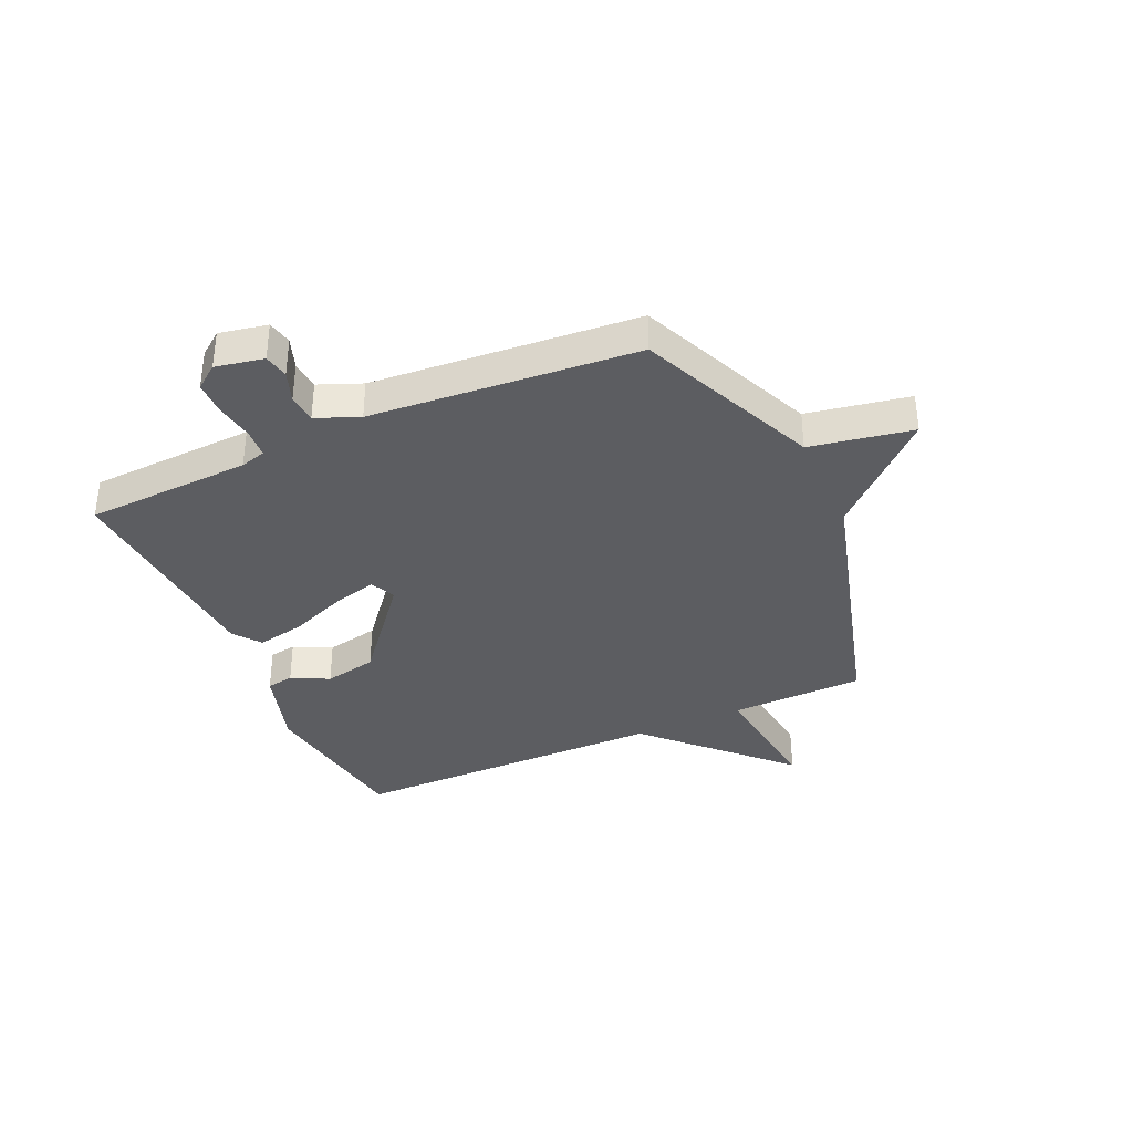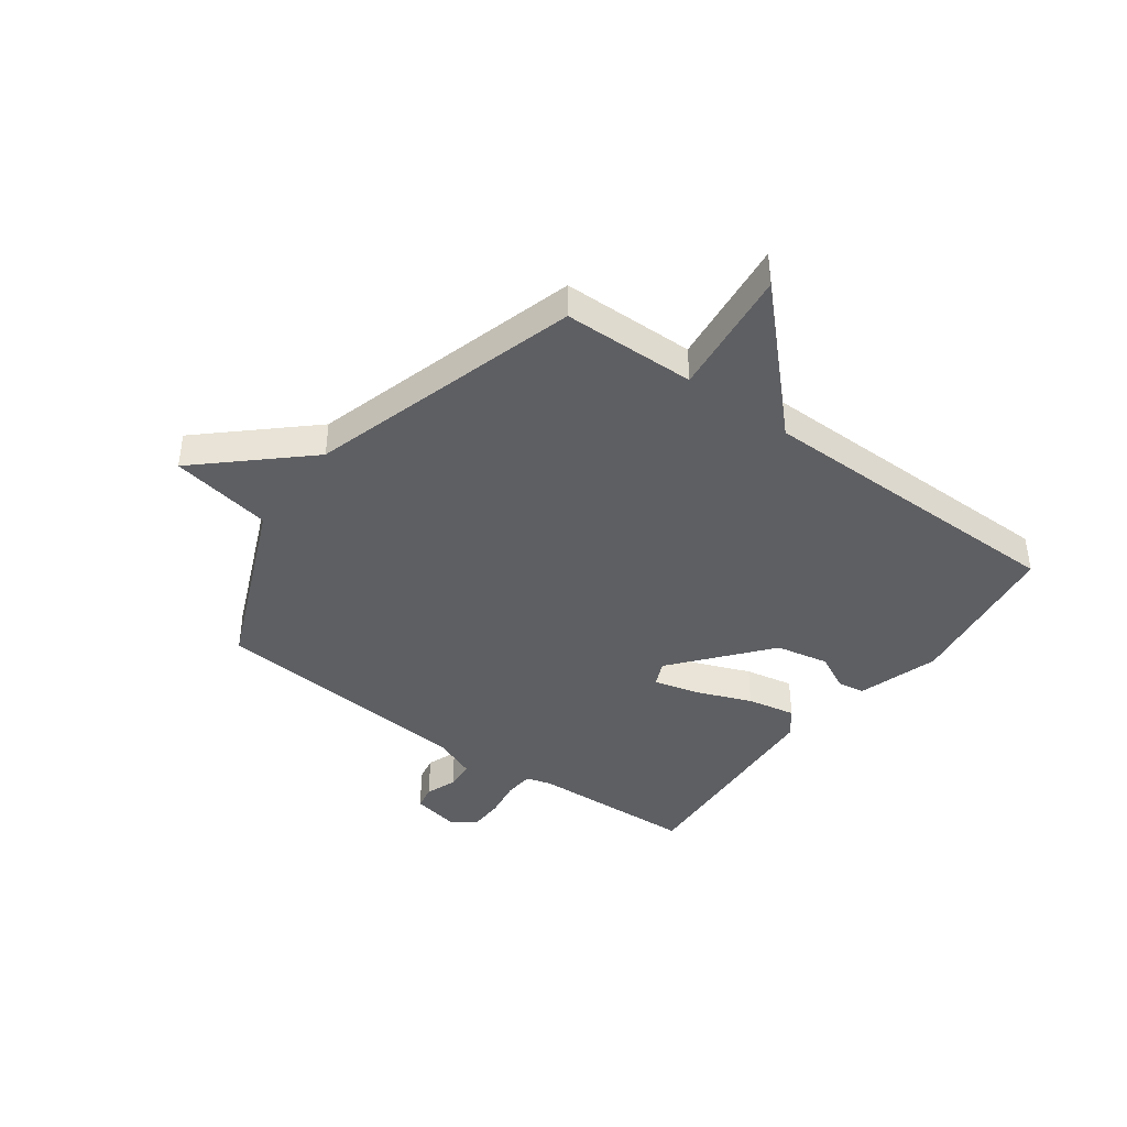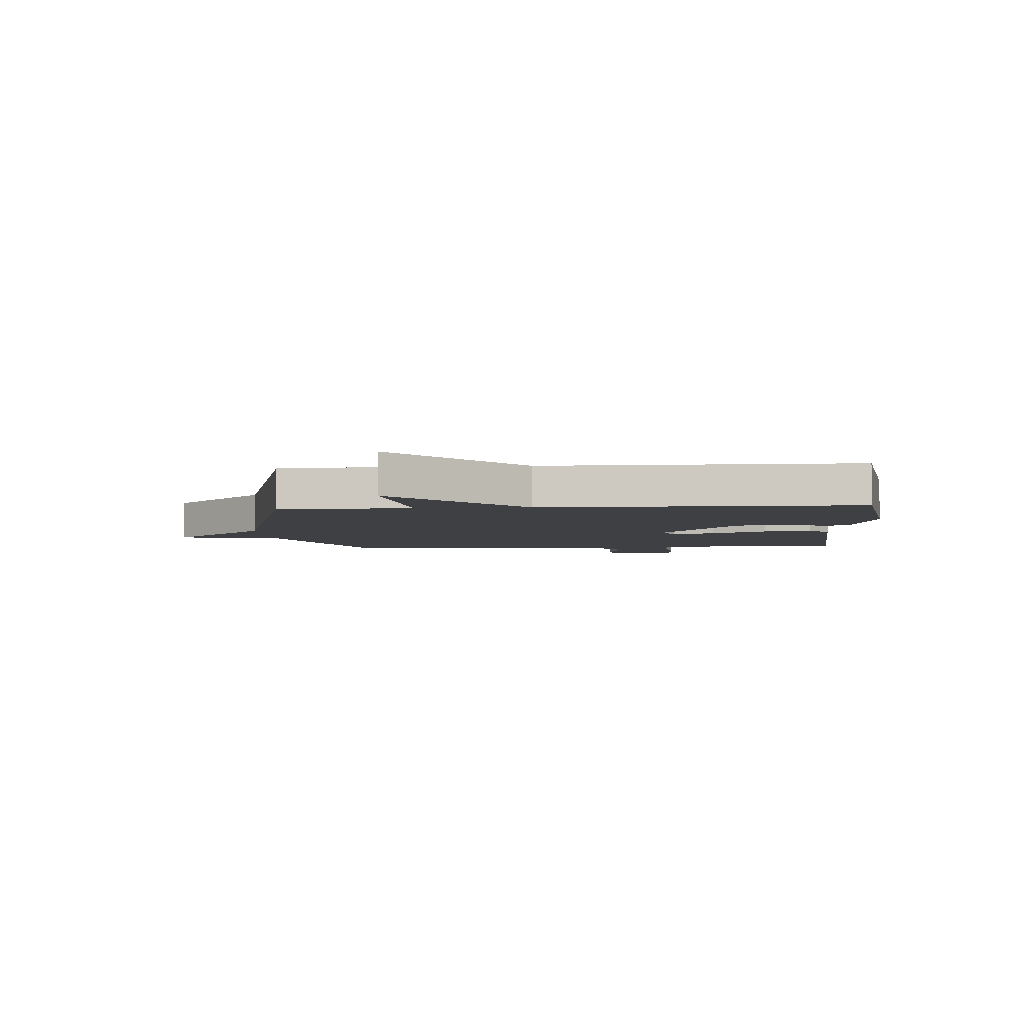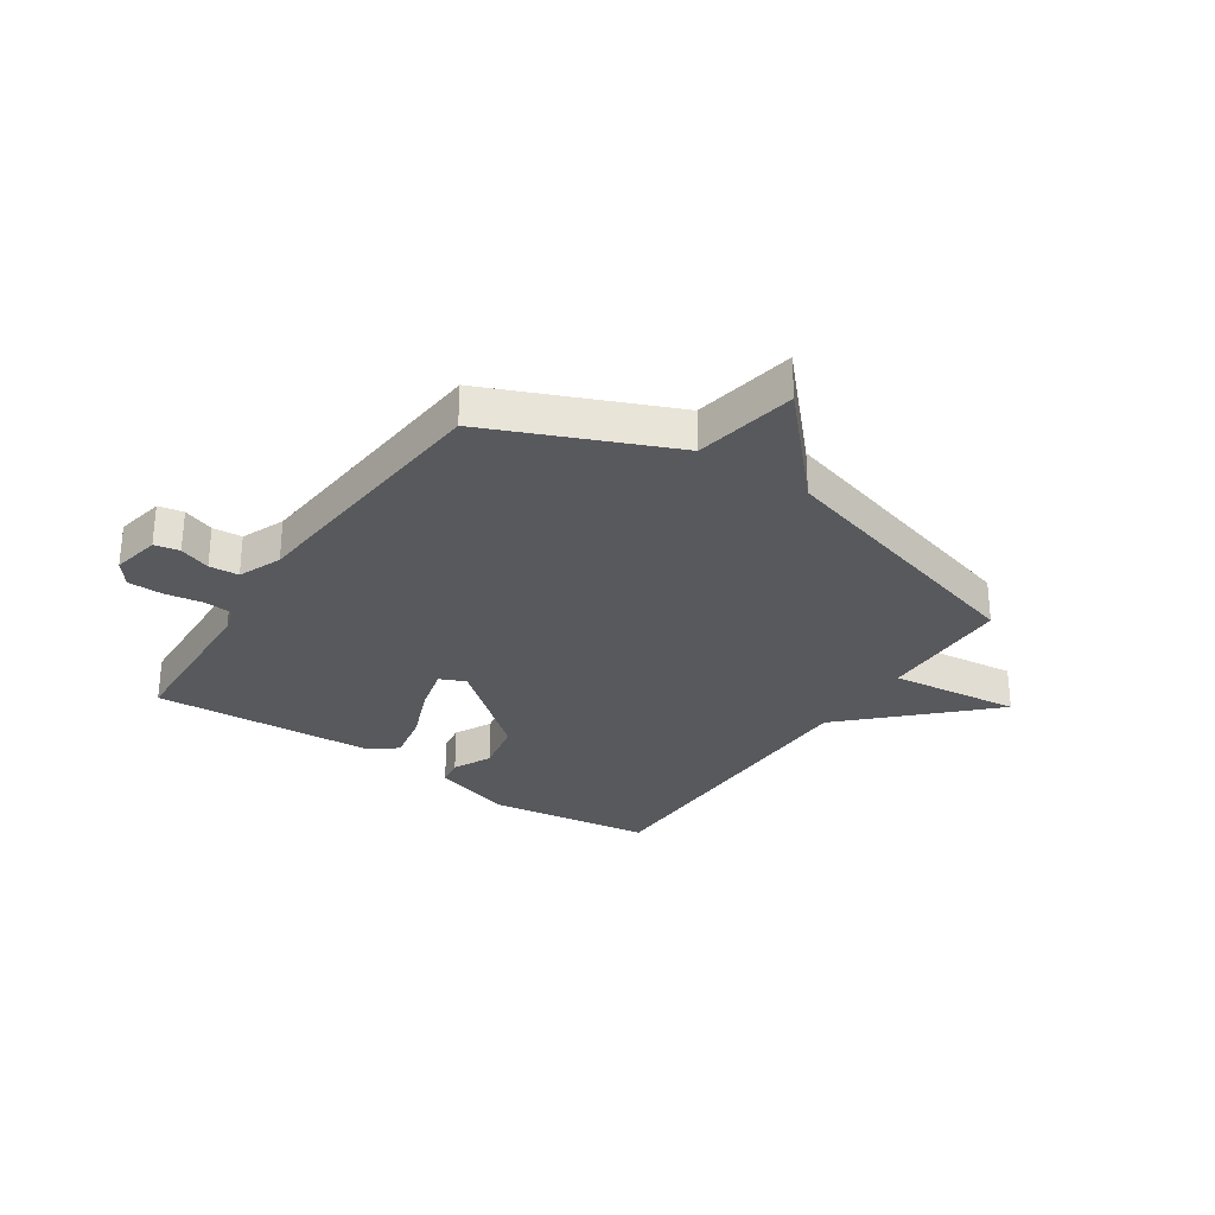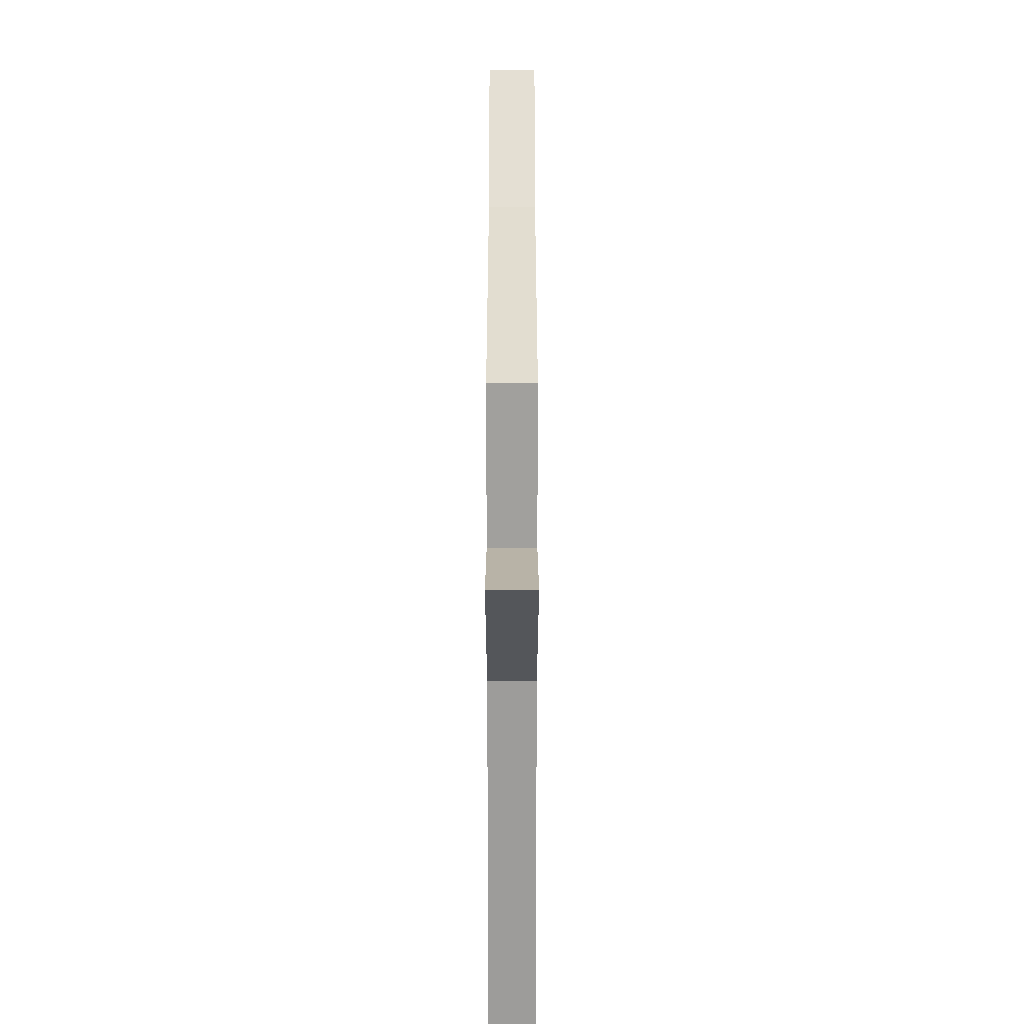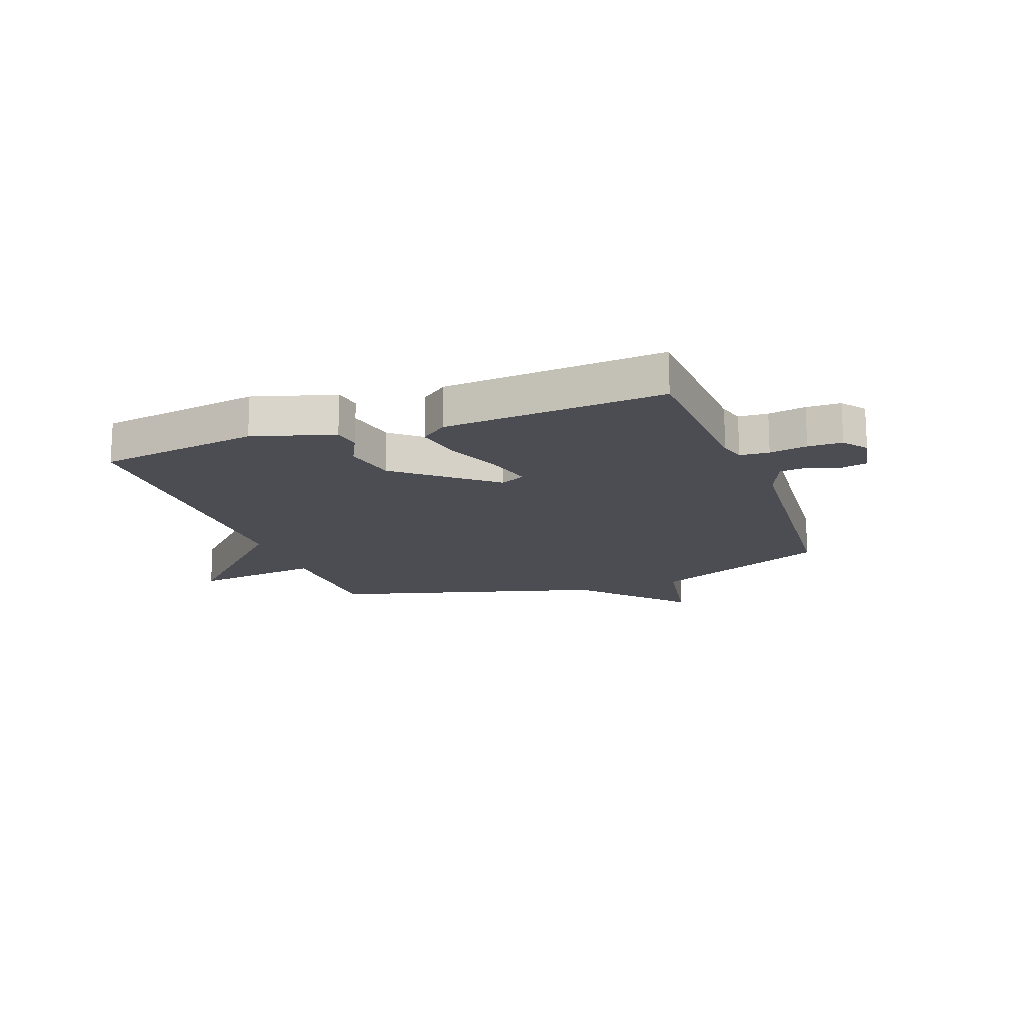
<metadata>
{"format":"obj","ext":"obj","renderer":"f3d","projection":"perspective","resolution":1024,"background":"white","views":[{"elev":-36.4,"azim":-65.7,"up":"+Y"},{"elev":-41.0,"azim":53.6,"up":"+Y"},{"elev":-4.8,"azim":94.5,"up":"+Y"},{"elev":-29.7,"azim":-34.0,"up":"+Y"},{"elev":19.4,"azim":90.0,"up":"+Z"},{"elev":-16.4,"azim":-159.7,"up":"+Y"}]}
</metadata>
<code>
v -0.5 0.07 0.5
v -0.182 0.07 0.637
v -0.149 0.07 0.818
v 0.018 0.07 0.637
v 0.5 0.07 0.5
v 0.504 0.07 0.264
v 0.734 0.07 0.291
v 0.504 0.07 0.064
v 0.5 0.07 -0.5
v 0.213 0.07 -0.542
v 0.069 0.07 -0.498
v 0.061 0.07 -0.45
v 0.094 0.07 -0.384
v 0.075 0.07 -0.29
v -0.092 0.07 -0.153
v -0.137 0.07 -0.173
v -0.117 0.07 -0.251
v -0.077 0.07 -0.351
v -0.06 0.07 -0.437
v -0.108 0.07 -0.474
v -0.5 0.07 -0.5
v -0.513 0.07 -0.206
v -0.526 0.07 -0.161
v -0.578 0.07 -0.157
v -0.645 0.07 -0.168
v -0.706 0.07 -0.167
v -0.738 0.07 -0.125
v -0.721 0.07 -0.04
v -0.677 0.07 -0.031
v -0.622 0.07 -0.051
v -0.57 0.07 -0.047
v -0.539 0.07 0.029
v -0.5 0 0.5
v -0.182 0 0.637
v -0.149 0 0.818
v 0.018 0 0.637
v 0.5 0 0.5
v 0.504 0 0.264
v 0.734 0 0.291
v 0.504 0 0.064
v 0.5 0 -0.5
v 0.213 0 -0.542
v 0.069 0 -0.498
v 0.061 0 -0.45
v 0.094 0 -0.384
v 0.075 0 -0.29
v -0.092 0 -0.153
v -0.137 0 -0.173
v -0.117 0 -0.251
v -0.077 0 -0.351
v -0.06 0 -0.437
v -0.108 0 -0.474
v -0.5 0 -0.5
v -0.513 0 -0.206
v -0.526 0 -0.161
v -0.578 0 -0.157
v -0.645 0 -0.168
v -0.706 0 -0.167
v -0.738 0 -0.125
v -0.721 0 -0.04
v -0.677 0 -0.031
v -0.622 0 -0.051
v -0.57 0 -0.047
v -0.539 0 0.029
f 28 29 30
f 27 28 30
f 26 27 30
f 25 26 30
f 24 25 30
f 23 24 30 31
f 20 21 22
f 19 20 22
f 18 19 22
f 17 18 22
f 16 17 22 23
f 23 31 32
f 16 23 32
f 15 16 32
f 11 12 13
f 10 11 13
f 9 10 13
f 8 9 13
f 8 13 14
f 8 14 15
f 7 8 15
f 6 7 15
f 32 1 2
f 15 32 2
f 6 15 2
f 5 6 2
f 4 5 2
f 2 3 4
f 62 61 60
f 62 60 59
f 62 59 58
f 62 58 57
f 62 57 56
f 63 62 56 55
f 54 53 52
f 54 52 51
f 54 51 50
f 54 50 49
f 55 54 49 48
f 64 63 55
f 64 55 48
f 64 48 47
f 45 44 43
f 45 43 42
f 45 42 41
f 45 41 40
f 46 45 40
f 47 46 40
f 47 40 39
f 47 39 38
f 34 33 64
f 34 64 47
f 34 47 38
f 34 38 37
f 34 37 36
f 36 35 34
f 1 33 34 2
f 2 34 35 3
f 3 35 36 4
f 4 36 37 5
f 5 37 38 6
f 6 38 39 7
f 7 39 40 8
f 8 40 41 9
f 9 41 42 10
f 10 42 43 11
f 11 43 44 12
f 12 44 45 13
f 13 45 46 14
f 14 46 47 15
f 15 47 48 16
f 16 48 49 17
f 17 49 50 18
f 18 50 51 19
f 19 51 52 20
f 20 52 53 21
f 21 53 54 22
f 22 54 55 23
f 23 55 56 24
f 24 56 57 25
f 25 57 58 26
f 26 58 59 27
f 27 59 60 28
f 28 60 61 29
f 29 61 62 30
f 30 62 63 31
f 31 63 64 32
f 32 64 33 1

</code>
